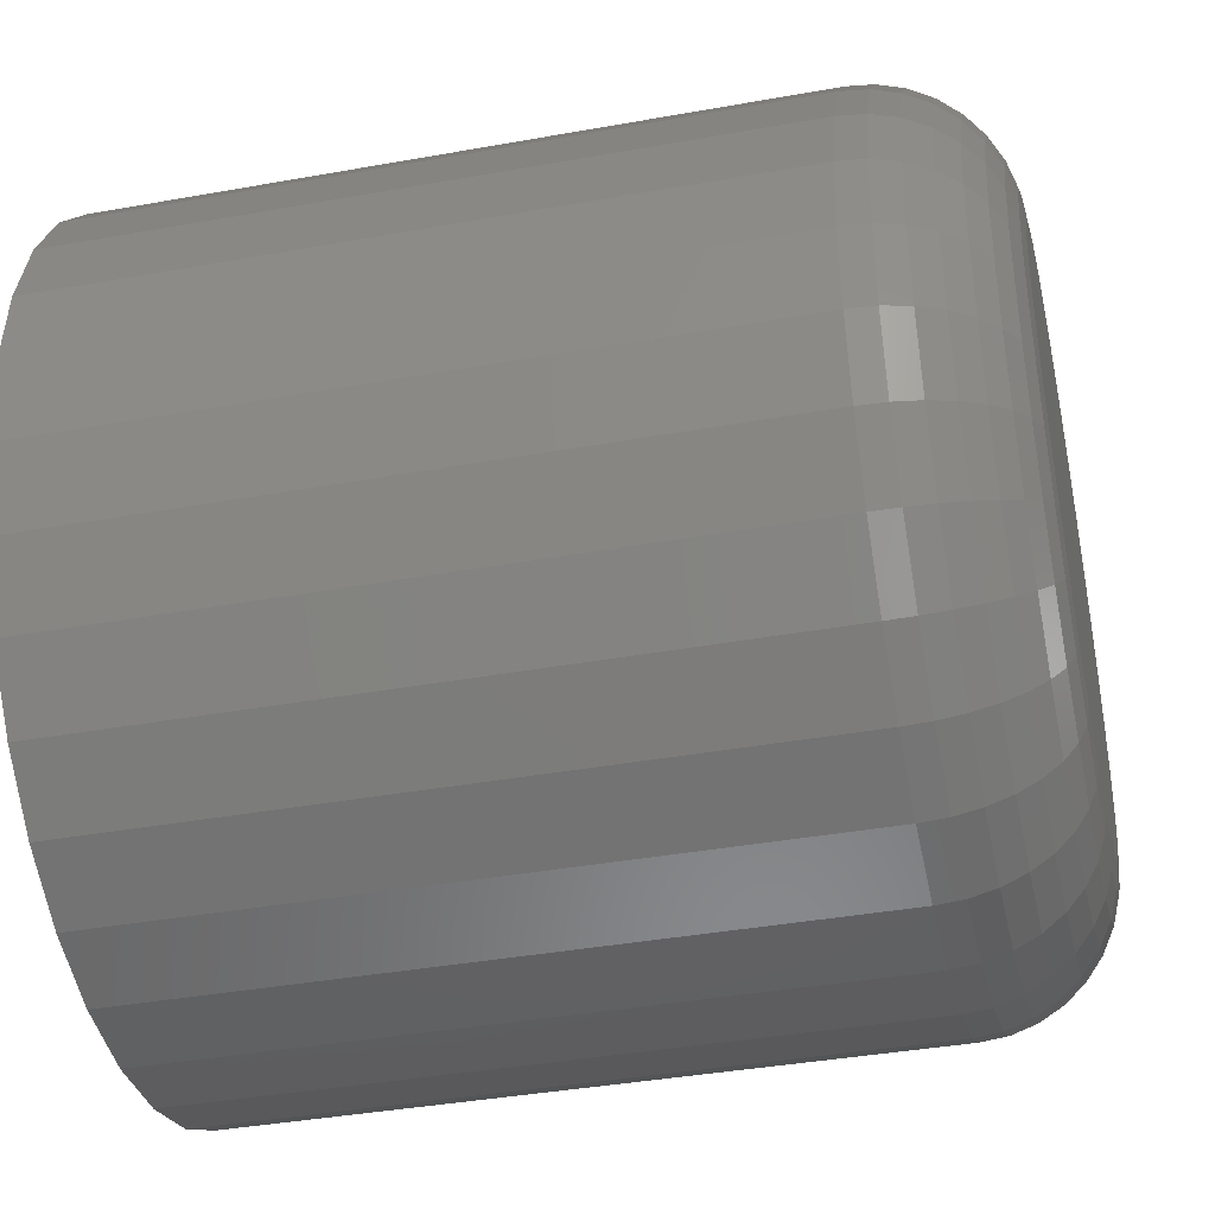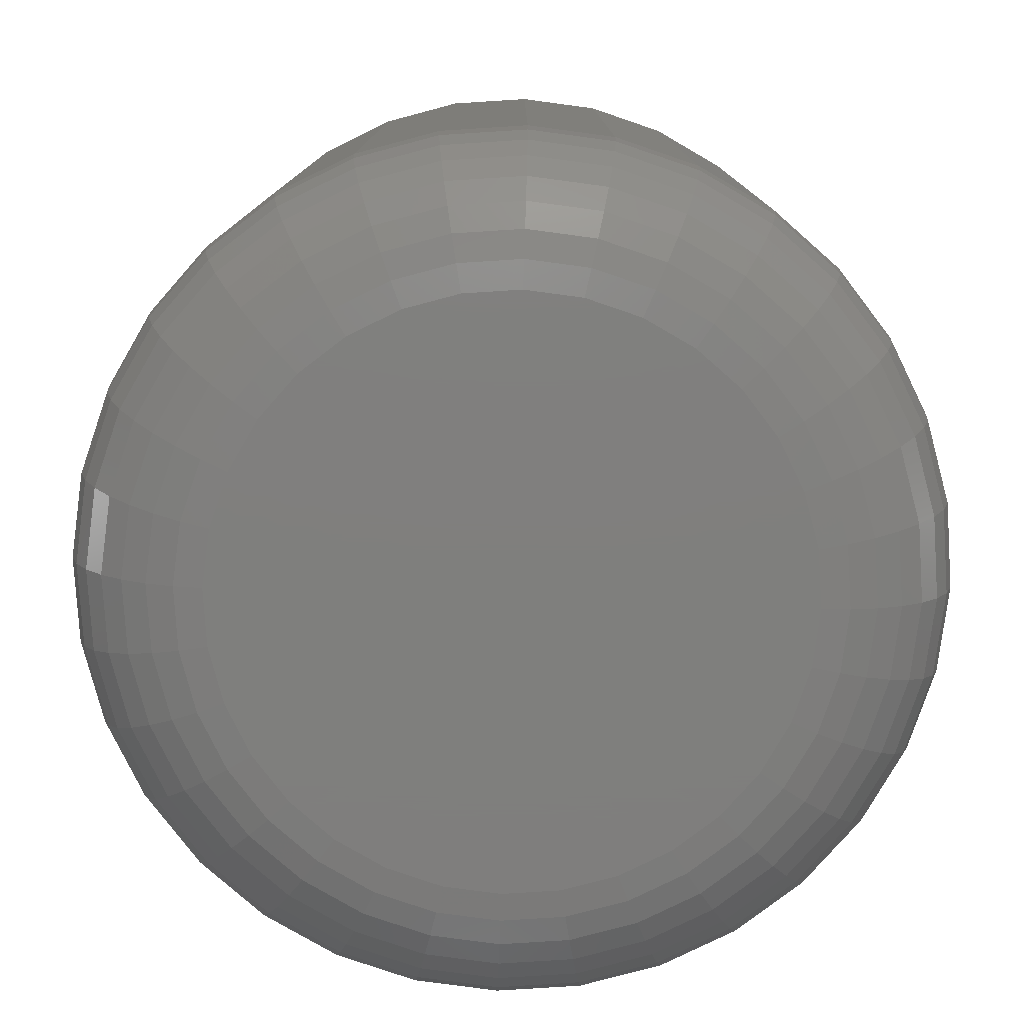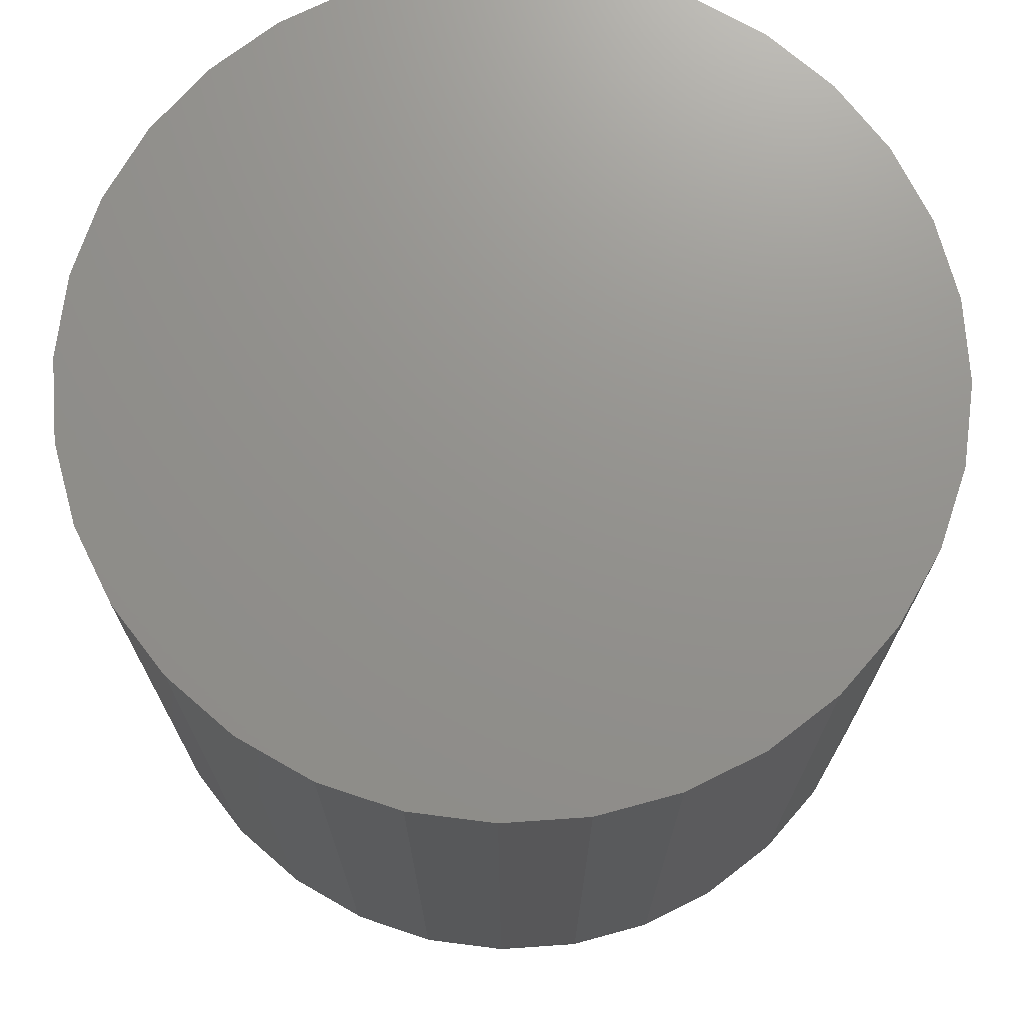
<metadata>
{"format":"stl","ext":"stl","renderer":"f3d","projection":"perspective","resolution":1024,"background":"white","views":[{"elev":-39.0,"azim":-77.3,"up":"+Z"},{"elev":-79.1,"azim":155.5,"up":"+Y"},{"elev":71.8,"azim":102.9,"up":"+Y"}]}
</metadata>
<code>
# stl→obj: 320 verts, 636 faces
v 0.5605 -0.09375 0.5923
v 0.5543 -0.09375 0.5917
v 0.5484 -0.09375 0.5899
v 0.5667 -0.09375 0.5917
v 0.5727 -0.09375 0.5899
v 0.5429 -0.09375 0.5869
v 0.5782 -0.09375 0.5869
v 0.5381 -0.09375 0.583
v 0.583 -0.09375 0.583
v 0.5341 -0.09375 0.5782
v 0.5869 -0.09375 0.5782
v 0.5312 -0.09375 0.5727
v 0.5899 -0.09375 0.5727
v 0.5294 -0.09375 0.5667
v 0.5917 -0.09375 0.5667
v 0.5917 -0.09375 0.5543
v 0.5312 -0.09375 0.5484
v 0.5899 -0.09375 0.5484
v 0.5341 -0.09375 0.5429
v 0.5869 -0.09375 0.5429
v 0.5381 -0.09375 0.5381
v 0.583 -0.09375 0.5381
v 0.5429 -0.09375 0.5341
v 0.5782 -0.09375 0.5341
v 0.5484 -0.09375 0.5312
v 0.5727 -0.09375 0.5312
v 0.5543 -0.09375 0.5294
v 0.5605 -0.09375 0.5288
v 0.5667 -0.09375 0.5294
v 0.5923 -0.09375 0.5605
v 0.5288 -0.09375 0.5605
v 0.5294 -0.09375 0.5543
v 0.6079 0 0.5605
v 0.6079 -0.07812 0.5605
v 0.607 0 0.5513
v 0.607 -0.07812 0.5513
v 0.6043 0 0.5424
v 0.6043 -0.07812 0.5424
v 0.5999 0 0.5342
v 0.5999 -0.07812 0.5342
v 0.594 0 0.527
v 0.594 -0.07812 0.527
v 0.5868 0 0.5211
v 0.5868 -0.07812 0.5211
v 0.5787 0 0.5168
v 0.5787 -0.07812 0.5168
v 0.5698 0 0.5141
v 0.5698 -0.07812 0.5141
v 0.5605 0 0.5132
v 0.5605 -0.07812 0.5132
v 0.5513 0 0.5141
v 0.5513 -0.07812 0.5141
v 0.5424 0 0.5168
v 0.5424 -0.07812 0.5168
v 0.5342 0 0.5211
v 0.5342 -0.07812 0.5211
v 0.527 0 0.527
v 0.527 -0.07812 0.527
v 0.5211 0 0.5342
v 0.5211 -0.07812 0.5342
v 0.5168 0 0.5424
v 0.5168 -0.07812 0.5424
v 0.5141 0 0.5513
v 0.5141 -0.07812 0.5513
v 0.5132 0 0.5605
v 0.5132 -0.07812 0.5605
v 0.5141 0 0.5698
v 0.5141 -0.07812 0.5698
v 0.5168 0 0.5787
v 0.5168 -0.07812 0.5787
v 0.5211 0 0.5868
v 0.5211 -0.07812 0.5868
v 0.527 0 0.594
v 0.527 -0.07812 0.594
v 0.5342 0 0.5999
v 0.5342 -0.07812 0.5999
v 0.5424 0 0.6043
v 0.5424 -0.07812 0.6043
v 0.5513 0 0.607
v 0.5513 -0.07812 0.607
v 0.5605 0 0.6079
v 0.5605 -0.07812 0.6079
v 0.5698 0 0.607
v 0.5698 -0.07812 0.607
v 0.5787 0 0.6043
v 0.5787 -0.07812 0.6043
v 0.5868 0 0.5999
v 0.5868 -0.07812 0.5999
v 0.594 0 0.594
v 0.594 -0.07812 0.594
v 0.5999 0 0.5868
v 0.5999 -0.07812 0.5868
v 0.6043 0 0.5787
v 0.6043 -0.07812 0.5787
v 0.607 0 0.5698
v 0.607 -0.07812 0.5698
v 0.5257 -0.09345 0.5605
v 0.5264 -0.09345 0.5673
v 0.5228 -0.09256 0.5605
v 0.5235 -0.09256 0.5679
v 0.5201 -0.09112 0.5605
v 0.5209 -0.09112 0.5684
v 0.5177 -0.08917 0.5605
v 0.5186 -0.08917 0.5689
v 0.5158 -0.08681 0.5605
v 0.5167 -0.08681 0.5693
v 0.5143 -0.0841 0.5605
v 0.5152 -0.0841 0.5695
v 0.5135 -0.08117 0.5605
v 0.5144 -0.08117 0.5697
v 0.5946 -0.09345 0.5673
v 0.5953 -0.09345 0.5605
v 0.5975 -0.09256 0.5679
v 0.5982 -0.09256 0.5605
v 0.6002 -0.09112 0.5684
v 0.601 -0.09112 0.5605
v 0.6025 -0.08917 0.5689
v 0.6033 -0.08917 0.5605
v 0.6044 -0.08681 0.5693
v 0.6053 -0.08681 0.5605
v 0.6058 -0.0841 0.5695
v 0.6067 -0.0841 0.5605
v 0.6067 -0.08117 0.5697
v 0.6076 -0.08117 0.5605
v 0.5927 -0.09345 0.5738
v 0.5954 -0.09256 0.575
v 0.5979 -0.09112 0.576
v 0.6001 -0.08917 0.5769
v 0.6019 -0.08681 0.5776
v 0.6032 -0.0841 0.5782
v 0.604 -0.08117 0.5785
v 0.5895 -0.09345 0.5799
v 0.5919 -0.09256 0.5815
v 0.5941 -0.09112 0.583
v 0.5961 -0.08917 0.5843
v 0.5977 -0.08681 0.5854
v 0.5989 -0.0841 0.5862
v 0.5997 -0.08117 0.5867
v 0.5851 -0.09345 0.5851
v 0.5872 -0.09256 0.5872
v 0.5891 -0.09112 0.5891
v 0.5908 -0.08917 0.5908
v 0.5922 -0.08681 0.5922
v 0.5932 -0.0841 0.5932
v 0.5938 -0.08117 0.5938
v 0.5799 -0.09345 0.5895
v 0.5815 -0.09256 0.5919
v 0.583 -0.09112 0.5941
v 0.5843 -0.08917 0.5961
v 0.5854 -0.08681 0.5977
v 0.5862 -0.0841 0.5989
v 0.5867 -0.08117 0.5997
v 0.5738 -0.09345 0.5927
v 0.575 -0.09256 0.5954
v 0.576 -0.09112 0.5979
v 0.5769 -0.08917 0.6001
v 0.5776 -0.08681 0.6019
v 0.5782 -0.0841 0.6032
v 0.5785 -0.08117 0.604
v 0.5673 -0.09345 0.5946
v 0.5679 -0.09256 0.5975
v 0.5684 -0.09112 0.6002
v 0.5689 -0.08917 0.6025
v 0.5693 -0.08681 0.6044
v 0.5695 -0.0841 0.6058
v 0.5697 -0.08117 0.6067
v 0.5605 -0.09345 0.5953
v 0.5605 -0.09256 0.5982
v 0.5605 -0.09112 0.601
v 0.5605 -0.08917 0.6033
v 0.5605 -0.08681 0.6053
v 0.5605 -0.0841 0.6067
v 0.5605 -0.08117 0.6076
v 0.5537 -0.09345 0.5946
v 0.5532 -0.09256 0.5975
v 0.5526 -0.09112 0.6002
v 0.5522 -0.08917 0.6025
v 0.5518 -0.08681 0.6044
v 0.5515 -0.0841 0.6058
v 0.5513 -0.08117 0.6067
v 0.5472 -0.09345 0.5927
v 0.5461 -0.09256 0.5954
v 0.5451 -0.09112 0.5979
v 0.5442 -0.08917 0.6001
v 0.5434 -0.08681 0.6019
v 0.5429 -0.0841 0.6032
v 0.5425 -0.08117 0.604
v 0.5412 -0.09345 0.5895
v 0.5396 -0.09256 0.5919
v 0.5381 -0.09112 0.5941
v 0.5368 -0.08917 0.5961
v 0.5357 -0.08681 0.5977
v 0.5349 -0.0841 0.5989
v 0.5344 -0.08117 0.5997
v 0.5359 -0.09345 0.5851
v 0.5339 -0.09256 0.5872
v 0.5319 -0.09112 0.5891
v 0.5303 -0.08917 0.5908
v 0.5289 -0.08681 0.5922
v 0.5279 -0.0841 0.5932
v 0.5272 -0.08117 0.5938
v 0.5316 -0.09345 0.5799
v 0.5292 -0.09256 0.5815
v 0.5269 -0.09112 0.583
v 0.5249 -0.08917 0.5843
v 0.5233 -0.08681 0.5854
v 0.5221 -0.0841 0.5862
v 0.5214 -0.08117 0.5867
v 0.5284 -0.09345 0.5738
v 0.5257 -0.09256 0.575
v 0.5232 -0.09112 0.576
v 0.521 -0.08917 0.5769
v 0.5192 -0.08681 0.5776
v 0.5179 -0.0841 0.5782
v 0.517 -0.08117 0.5785
v 0.5946 -0.09345 0.5537
v 0.5975 -0.09256 0.5532
v 0.6002 -0.09112 0.5526
v 0.6025 -0.08917 0.5522
v 0.6044 -0.08681 0.5518
v 0.6058 -0.0841 0.5515
v 0.6067 -0.08117 0.5513
v 0.5264 -0.09345 0.5537
v 0.5235 -0.09256 0.5532
v 0.5209 -0.09112 0.5526
v 0.5186 -0.08917 0.5522
v 0.5167 -0.08681 0.5518
v 0.5152 -0.0841 0.5515
v 0.5144 -0.08117 0.5513
v 0.5284 -0.09345 0.5472
v 0.5257 -0.09256 0.5461
v 0.5232 -0.09112 0.5451
v 0.521 -0.08917 0.5442
v 0.5192 -0.08681 0.5434
v 0.5179 -0.0841 0.5429
v 0.517 -0.08117 0.5425
v 0.5316 -0.09345 0.5412
v 0.5292 -0.09256 0.5396
v 0.5269 -0.09112 0.5381
v 0.5249 -0.08917 0.5368
v 0.5233 -0.08681 0.5357
v 0.5221 -0.0841 0.5349
v 0.5214 -0.08117 0.5344
v 0.5359 -0.09345 0.5359
v 0.5339 -0.09256 0.5339
v 0.5319 -0.09112 0.5319
v 0.5303 -0.08917 0.5303
v 0.5289 -0.08681 0.5289
v 0.5279 -0.0841 0.5279
v 0.5272 -0.08117 0.5272
v 0.5412 -0.09345 0.5316
v 0.5396 -0.09256 0.5292
v 0.5381 -0.09112 0.5269
v 0.5368 -0.08917 0.5249
v 0.5357 -0.08681 0.5233
v 0.5349 -0.0841 0.5221
v 0.5344 -0.08117 0.5214
v 0.5472 -0.09345 0.5284
v 0.5461 -0.09256 0.5257
v 0.5451 -0.09112 0.5232
v 0.5442 -0.08917 0.521
v 0.5434 -0.08681 0.5192
v 0.5429 -0.0841 0.5179
v 0.5425 -0.08117 0.517
v 0.5537 -0.09345 0.5264
v 0.5532 -0.09256 0.5235
v 0.5526 -0.09112 0.5209
v 0.5522 -0.08917 0.5186
v 0.5518 -0.08681 0.5167
v 0.5515 -0.0841 0.5152
v 0.5513 -0.08117 0.5144
v 0.5605 -0.09345 0.5257
v 0.5605 -0.09256 0.5228
v 0.5605 -0.09112 0.5201
v 0.5605 -0.08917 0.5177
v 0.5605 -0.08681 0.5158
v 0.5605 -0.0841 0.5143
v 0.5605 -0.08117 0.5135
v 0.5673 -0.09345 0.5264
v 0.5679 -0.09256 0.5235
v 0.5684 -0.09112 0.5209
v 0.5689 -0.08917 0.5186
v 0.5693 -0.08681 0.5167
v 0.5695 -0.0841 0.5152
v 0.5697 -0.08117 0.5144
v 0.5738 -0.09345 0.5284
v 0.575 -0.09256 0.5257
v 0.576 -0.09112 0.5232
v 0.5769 -0.08917 0.521
v 0.5776 -0.08681 0.5192
v 0.5782 -0.0841 0.5179
v 0.5785 -0.08117 0.517
v 0.5799 -0.09345 0.5316
v 0.5815 -0.09256 0.5292
v 0.583 -0.09112 0.5269
v 0.5843 -0.08917 0.5249
v 0.5854 -0.08681 0.5233
v 0.5862 -0.0841 0.5221
v 0.5867 -0.08117 0.5214
v 0.5851 -0.09345 0.5359
v 0.5872 -0.09256 0.5339
v 0.5891 -0.09112 0.5319
v 0.5908 -0.08917 0.5303
v 0.5922 -0.08681 0.5289
v 0.5932 -0.0841 0.5279
v 0.5938 -0.08117 0.5272
v 0.5895 -0.09345 0.5412
v 0.5919 -0.09256 0.5396
v 0.5941 -0.09112 0.5381
v 0.5961 -0.08917 0.5368
v 0.5977 -0.08681 0.5357
v 0.5989 -0.0841 0.5349
v 0.5997 -0.08117 0.5344
v 0.5927 -0.09345 0.5472
v 0.5954 -0.09256 0.5461
v 0.5979 -0.09112 0.5451
v 0.6001 -0.08917 0.5442
v 0.6019 -0.08681 0.5434
v 0.6032 -0.0841 0.5429
v 0.604 -0.08117 0.5425
f 1 2 3
f 4 1 3
f 4 3 5
f 5 3 6
f 5 6 7
f 7 6 8
f 7 8 9
f 9 8 10
f 9 10 11
f 11 10 12
f 11 12 13
f 13 12 14
f 13 14 15
f 16 17 18
f 18 17 19
f 18 19 20
f 20 19 21
f 20 21 22
f 22 21 23
f 22 23 24
f 24 23 25
f 24 25 26
f 26 25 27
f 26 27 28
f 26 28 29
f 15 14 30
f 30 14 31
f 30 31 16
f 16 31 32
f 16 32 17
f 33 34 35
f 35 34 36
f 35 36 37
f 37 36 38
f 37 38 39
f 39 38 40
f 39 40 41
f 41 40 42
f 41 42 43
f 43 42 44
f 43 44 45
f 45 44 46
f 45 46 47
f 47 46 48
f 47 48 49
f 49 48 50
f 49 50 51
f 51 50 52
f 51 52 53
f 53 52 54
f 53 54 55
f 55 54 56
f 55 56 57
f 57 56 58
f 57 58 59
f 59 58 60
f 59 60 61
f 61 60 62
f 61 62 63
f 63 62 64
f 63 64 65
f 65 64 66
f 65 66 67
f 67 66 68
f 67 68 69
f 69 68 70
f 69 70 71
f 71 70 72
f 71 72 73
f 73 72 74
f 73 74 75
f 75 74 76
f 75 76 77
f 77 76 78
f 77 78 79
f 79 78 80
f 79 80 81
f 81 80 82
f 81 82 83
f 83 82 84
f 83 84 85
f 85 84 86
f 85 86 87
f 87 86 88
f 87 88 89
f 89 88 90
f 89 90 91
f 91 90 92
f 91 92 93
f 93 92 94
f 93 94 95
f 95 94 96
f 95 96 33
f 33 96 34
f 31 14 97
f 97 14 98
f 97 98 99
f 99 98 100
f 99 100 101
f 101 100 102
f 101 102 103
f 103 102 104
f 103 104 105
f 105 104 106
f 105 106 107
f 107 106 108
f 107 108 109
f 109 108 110
f 109 110 66
f 66 110 68
f 15 30 111
f 111 30 112
f 111 112 113
f 113 112 114
f 113 114 115
f 115 114 116
f 115 116 117
f 117 116 118
f 117 118 119
f 119 118 120
f 119 120 121
f 121 120 122
f 121 122 123
f 123 122 124
f 123 124 96
f 96 124 34
f 13 15 125
f 125 15 111
f 125 111 126
f 126 111 113
f 126 113 127
f 127 113 115
f 127 115 128
f 128 115 117
f 128 117 129
f 129 117 119
f 129 119 130
f 130 119 121
f 130 121 131
f 131 121 123
f 131 123 94
f 94 123 96
f 11 13 132
f 132 13 125
f 132 125 133
f 133 125 126
f 133 126 134
f 134 126 127
f 134 127 135
f 135 127 128
f 135 128 136
f 136 128 129
f 136 129 137
f 137 129 130
f 137 130 138
f 138 130 131
f 138 131 92
f 92 131 94
f 9 11 139
f 139 11 132
f 139 132 140
f 140 132 133
f 140 133 141
f 141 133 134
f 141 134 142
f 142 134 135
f 142 135 143
f 143 135 136
f 143 136 144
f 144 136 137
f 144 137 145
f 145 137 138
f 145 138 90
f 90 138 92
f 7 9 146
f 146 9 139
f 146 139 147
f 147 139 140
f 147 140 148
f 148 140 141
f 148 141 149
f 149 141 142
f 149 142 150
f 150 142 143
f 150 143 151
f 151 143 144
f 151 144 152
f 152 144 145
f 152 145 88
f 88 145 90
f 5 7 153
f 153 7 146
f 153 146 154
f 154 146 147
f 154 147 155
f 155 147 148
f 155 148 156
f 156 148 149
f 156 149 157
f 157 149 150
f 157 150 158
f 158 150 151
f 158 151 159
f 159 151 152
f 159 152 86
f 86 152 88
f 4 5 160
f 160 5 153
f 160 153 161
f 161 153 154
f 161 154 162
f 162 154 155
f 162 155 163
f 163 155 156
f 163 156 164
f 164 156 157
f 164 157 165
f 165 157 158
f 165 158 166
f 166 158 159
f 166 159 84
f 84 159 86
f 1 4 167
f 167 4 160
f 167 160 168
f 168 160 161
f 168 161 169
f 169 161 162
f 169 162 170
f 170 162 163
f 170 163 171
f 171 163 164
f 171 164 172
f 172 164 165
f 172 165 173
f 173 165 166
f 173 166 82
f 82 166 84
f 2 1 174
f 174 1 167
f 174 167 175
f 175 167 168
f 175 168 176
f 176 168 169
f 176 169 177
f 177 169 170
f 177 170 178
f 178 170 171
f 178 171 179
f 179 171 172
f 179 172 180
f 180 172 173
f 180 173 80
f 80 173 82
f 3 2 181
f 181 2 174
f 181 174 182
f 182 174 175
f 182 175 183
f 183 175 176
f 183 176 184
f 184 176 177
f 184 177 185
f 185 177 178
f 185 178 186
f 186 178 179
f 186 179 187
f 187 179 180
f 187 180 78
f 78 180 80
f 6 3 188
f 188 3 181
f 188 181 189
f 189 181 182
f 189 182 190
f 190 182 183
f 190 183 191
f 191 183 184
f 191 184 192
f 192 184 185
f 192 185 193
f 193 185 186
f 193 186 194
f 194 186 187
f 194 187 76
f 76 187 78
f 8 6 195
f 195 6 188
f 195 188 196
f 196 188 189
f 196 189 197
f 197 189 190
f 197 190 198
f 198 190 191
f 198 191 199
f 199 191 192
f 199 192 200
f 200 192 193
f 200 193 201
f 201 193 194
f 201 194 74
f 74 194 76
f 10 8 202
f 202 8 195
f 202 195 203
f 203 195 196
f 203 196 204
f 204 196 197
f 204 197 205
f 205 197 198
f 205 198 206
f 206 198 199
f 206 199 207
f 207 199 200
f 207 200 208
f 208 200 201
f 208 201 72
f 72 201 74
f 12 10 209
f 209 10 202
f 209 202 210
f 210 202 203
f 210 203 211
f 211 203 204
f 211 204 212
f 212 204 205
f 212 205 213
f 213 205 206
f 213 206 214
f 214 206 207
f 214 207 215
f 215 207 208
f 215 208 70
f 70 208 72
f 14 12 98
f 98 12 209
f 98 209 100
f 100 209 210
f 100 210 102
f 102 210 211
f 102 211 104
f 104 211 212
f 104 212 106
f 106 212 213
f 106 213 108
f 108 213 214
f 108 214 110
f 110 214 215
f 110 215 68
f 68 215 70
f 30 16 112
f 112 16 216
f 112 216 114
f 114 216 217
f 114 217 116
f 116 217 218
f 116 218 118
f 118 218 219
f 118 219 120
f 120 219 220
f 120 220 122
f 122 220 221
f 122 221 124
f 124 221 222
f 124 222 34
f 34 222 36
f 32 31 223
f 223 31 97
f 223 97 224
f 224 97 99
f 224 99 225
f 225 99 101
f 225 101 226
f 226 101 103
f 226 103 227
f 227 103 105
f 227 105 228
f 228 105 107
f 228 107 229
f 229 107 109
f 229 109 64
f 64 109 66
f 17 32 230
f 230 32 223
f 230 223 231
f 231 223 224
f 231 224 232
f 232 224 225
f 232 225 233
f 233 225 226
f 233 226 234
f 234 226 227
f 234 227 235
f 235 227 228
f 235 228 236
f 236 228 229
f 236 229 62
f 62 229 64
f 19 17 237
f 237 17 230
f 237 230 238
f 238 230 231
f 238 231 239
f 239 231 232
f 239 232 240
f 240 232 233
f 240 233 241
f 241 233 234
f 241 234 242
f 242 234 235
f 242 235 243
f 243 235 236
f 243 236 60
f 60 236 62
f 21 19 244
f 244 19 237
f 244 237 245
f 245 237 238
f 245 238 246
f 246 238 239
f 246 239 247
f 247 239 240
f 247 240 248
f 248 240 241
f 248 241 249
f 249 241 242
f 249 242 250
f 250 242 243
f 250 243 58
f 58 243 60
f 23 21 251
f 251 21 244
f 251 244 252
f 252 244 245
f 252 245 253
f 253 245 246
f 253 246 254
f 254 246 247
f 254 247 255
f 255 247 248
f 255 248 256
f 256 248 249
f 256 249 257
f 257 249 250
f 257 250 56
f 56 250 58
f 25 23 258
f 258 23 251
f 258 251 259
f 259 251 252
f 259 252 260
f 260 252 253
f 260 253 261
f 261 253 254
f 261 254 262
f 262 254 255
f 262 255 263
f 263 255 256
f 263 256 264
f 264 256 257
f 264 257 54
f 54 257 56
f 27 25 265
f 265 25 258
f 265 258 266
f 266 258 259
f 266 259 267
f 267 259 260
f 267 260 268
f 268 260 261
f 268 261 269
f 269 261 262
f 269 262 270
f 270 262 263
f 270 263 271
f 271 263 264
f 271 264 52
f 52 264 54
f 28 27 272
f 272 27 265
f 272 265 273
f 273 265 266
f 273 266 274
f 274 266 267
f 274 267 275
f 275 267 268
f 275 268 276
f 276 268 269
f 276 269 277
f 277 269 270
f 277 270 278
f 278 270 271
f 278 271 50
f 50 271 52
f 29 28 279
f 279 28 272
f 279 272 280
f 280 272 273
f 280 273 281
f 281 273 274
f 281 274 282
f 282 274 275
f 282 275 283
f 283 275 276
f 283 276 284
f 284 276 277
f 284 277 285
f 285 277 278
f 285 278 48
f 48 278 50
f 26 29 286
f 286 29 279
f 286 279 287
f 287 279 280
f 287 280 288
f 288 280 281
f 288 281 289
f 289 281 282
f 289 282 290
f 290 282 283
f 290 283 291
f 291 283 284
f 291 284 292
f 292 284 285
f 292 285 46
f 46 285 48
f 24 26 293
f 293 26 286
f 293 286 294
f 294 286 287
f 294 287 295
f 295 287 288
f 295 288 296
f 296 288 289
f 296 289 297
f 297 289 290
f 297 290 298
f 298 290 291
f 298 291 299
f 299 291 292
f 299 292 44
f 44 292 46
f 22 24 300
f 300 24 293
f 300 293 301
f 301 293 294
f 301 294 302
f 302 294 295
f 302 295 303
f 303 295 296
f 303 296 304
f 304 296 297
f 304 297 305
f 305 297 298
f 305 298 306
f 306 298 299
f 306 299 42
f 42 299 44
f 20 22 307
f 307 22 300
f 307 300 308
f 308 300 301
f 308 301 309
f 309 301 302
f 309 302 310
f 310 302 303
f 310 303 311
f 311 303 304
f 311 304 312
f 312 304 305
f 312 305 313
f 313 305 306
f 313 306 40
f 40 306 42
f 18 20 314
f 314 20 307
f 314 307 315
f 315 307 308
f 315 308 316
f 316 308 309
f 316 309 317
f 317 309 310
f 317 310 318
f 318 310 311
f 318 311 319
f 319 311 312
f 319 312 320
f 320 312 313
f 320 313 38
f 38 313 40
f 16 18 216
f 216 18 314
f 216 314 217
f 217 314 315
f 217 315 218
f 218 315 316
f 218 316 219
f 219 316 317
f 219 317 220
f 220 317 318
f 220 318 221
f 221 318 319
f 221 319 222
f 222 319 320
f 222 320 36
f 36 320 38
f 77 79 81
f 77 81 83
f 85 77 83
f 75 77 85
f 87 75 85
f 73 75 87
f 89 73 87
f 71 73 89
f 91 71 89
f 69 71 91
f 93 69 91
f 67 69 93
f 95 67 93
f 37 61 35
f 59 61 37
f 39 59 37
f 57 59 39
f 41 57 39
f 55 57 41
f 43 55 41
f 53 55 43
f 45 53 43
f 51 53 45
f 49 51 45
f 47 49 45
f 61 63 35
f 35 63 65
f 35 65 33
f 33 65 67
f 33 67 95

</code>
